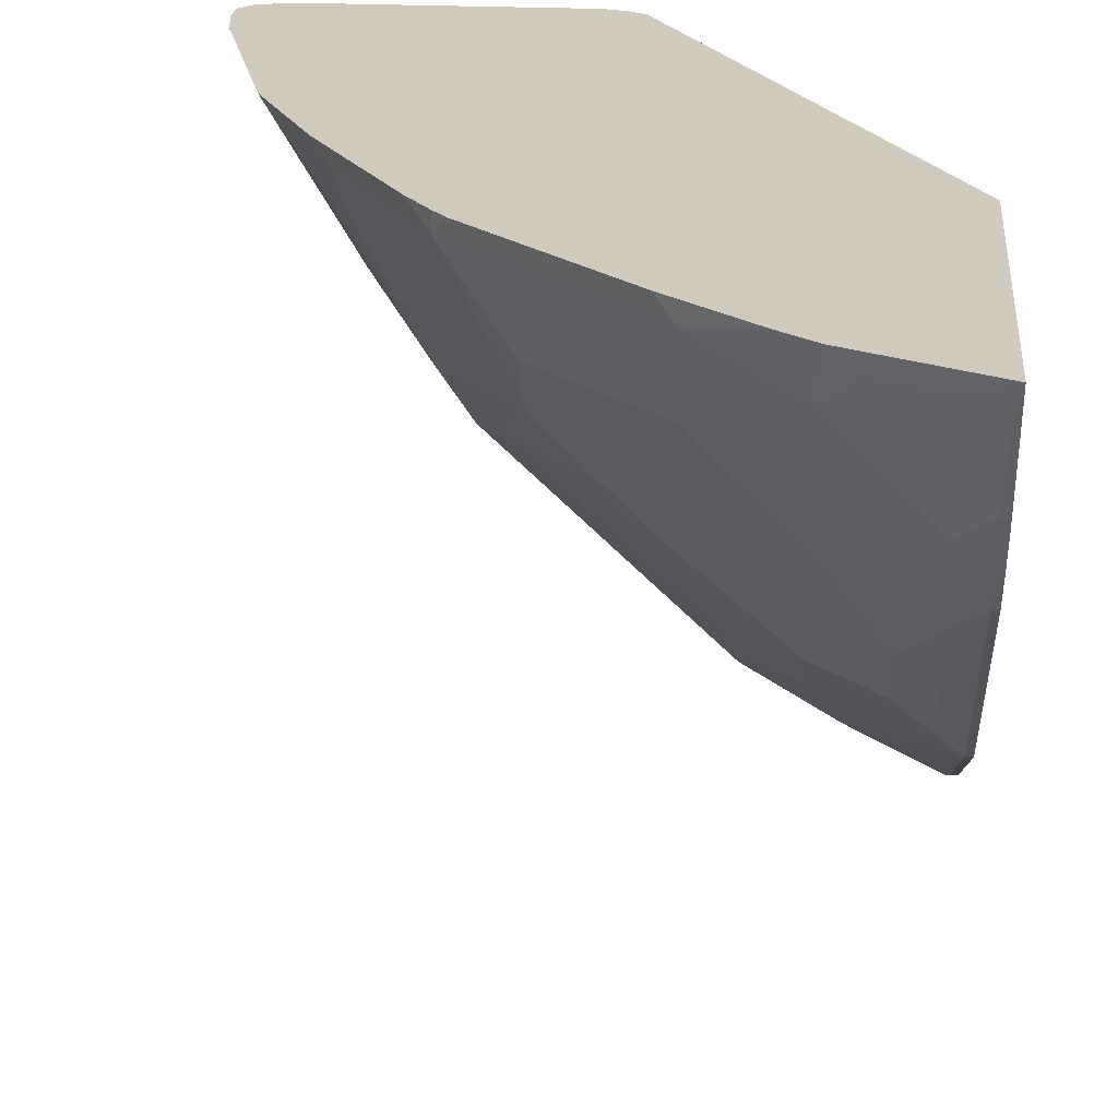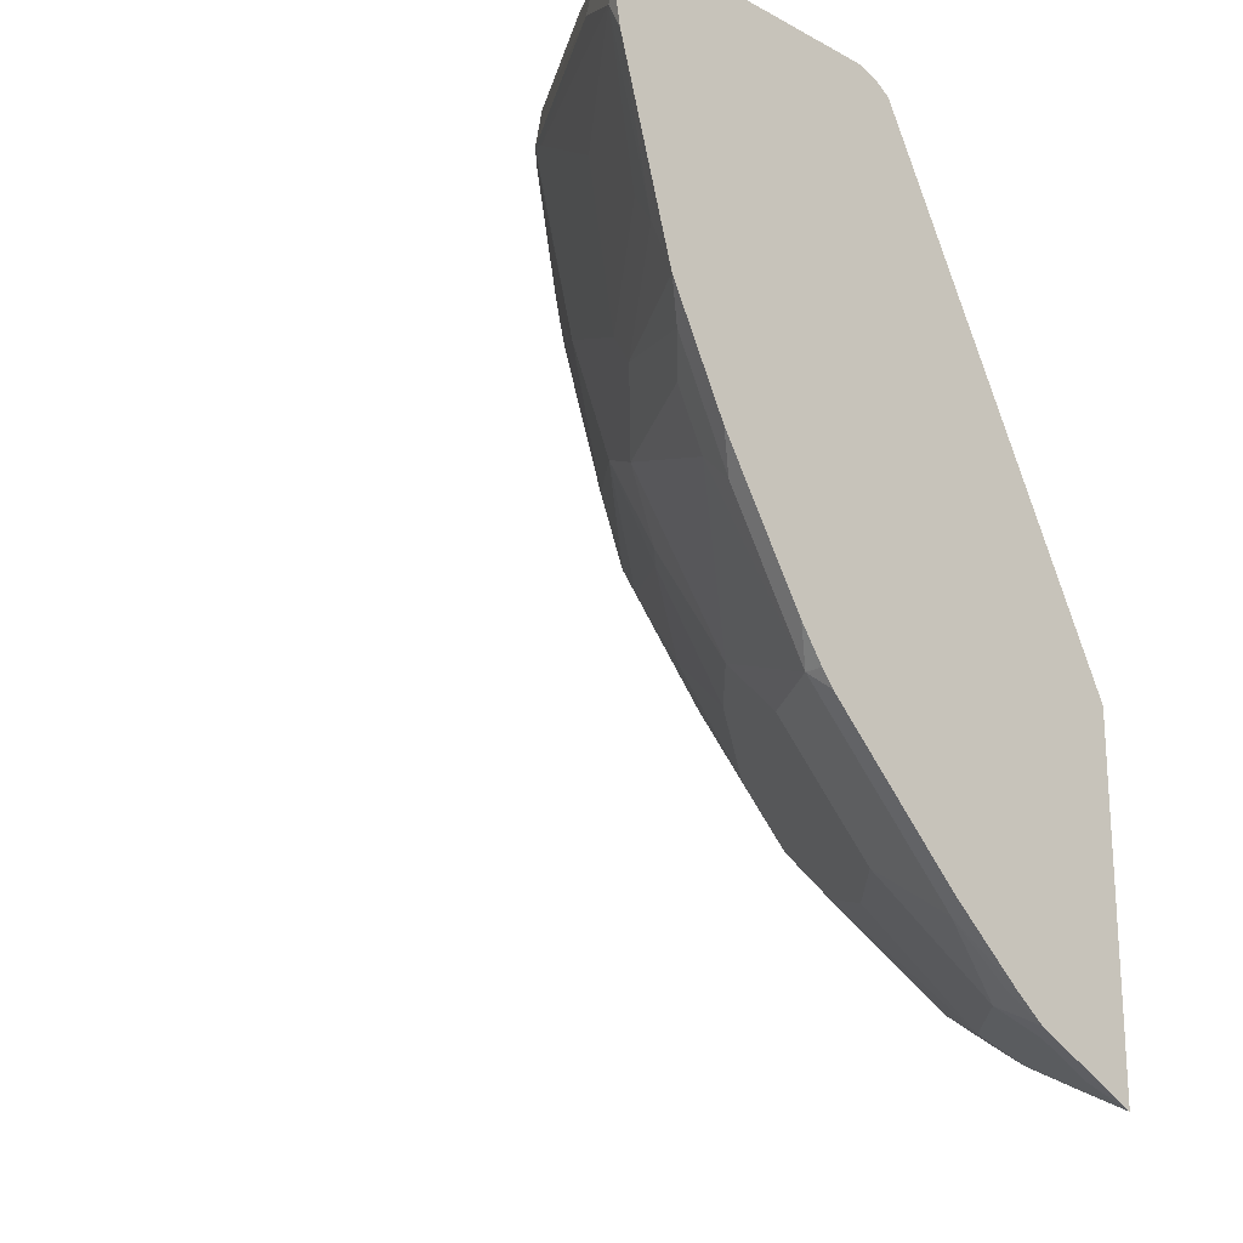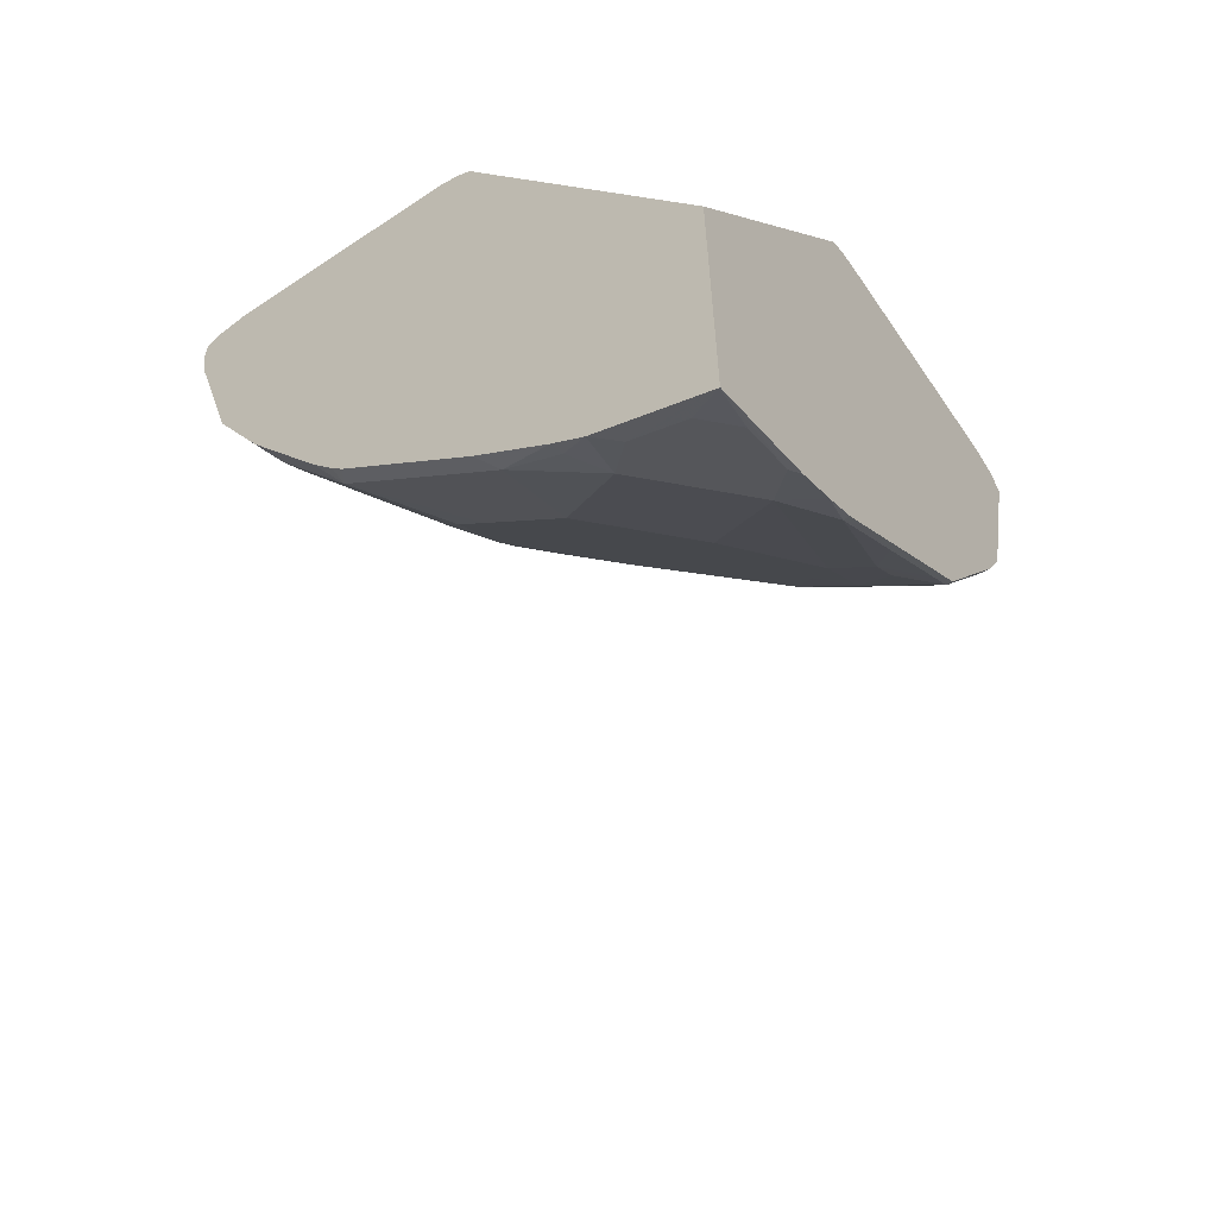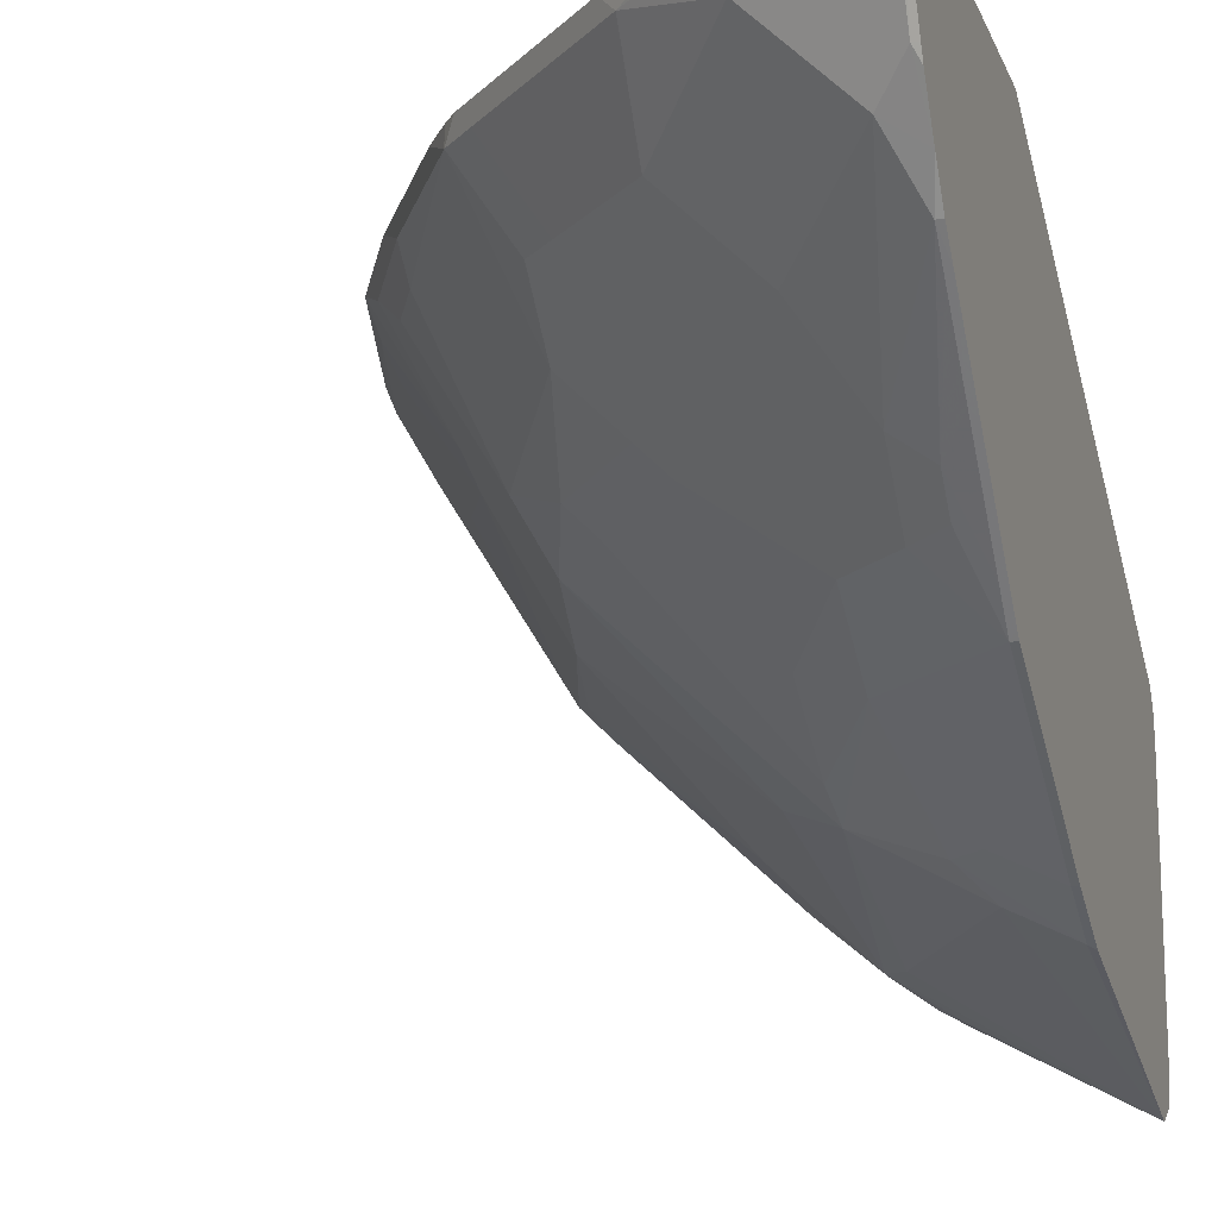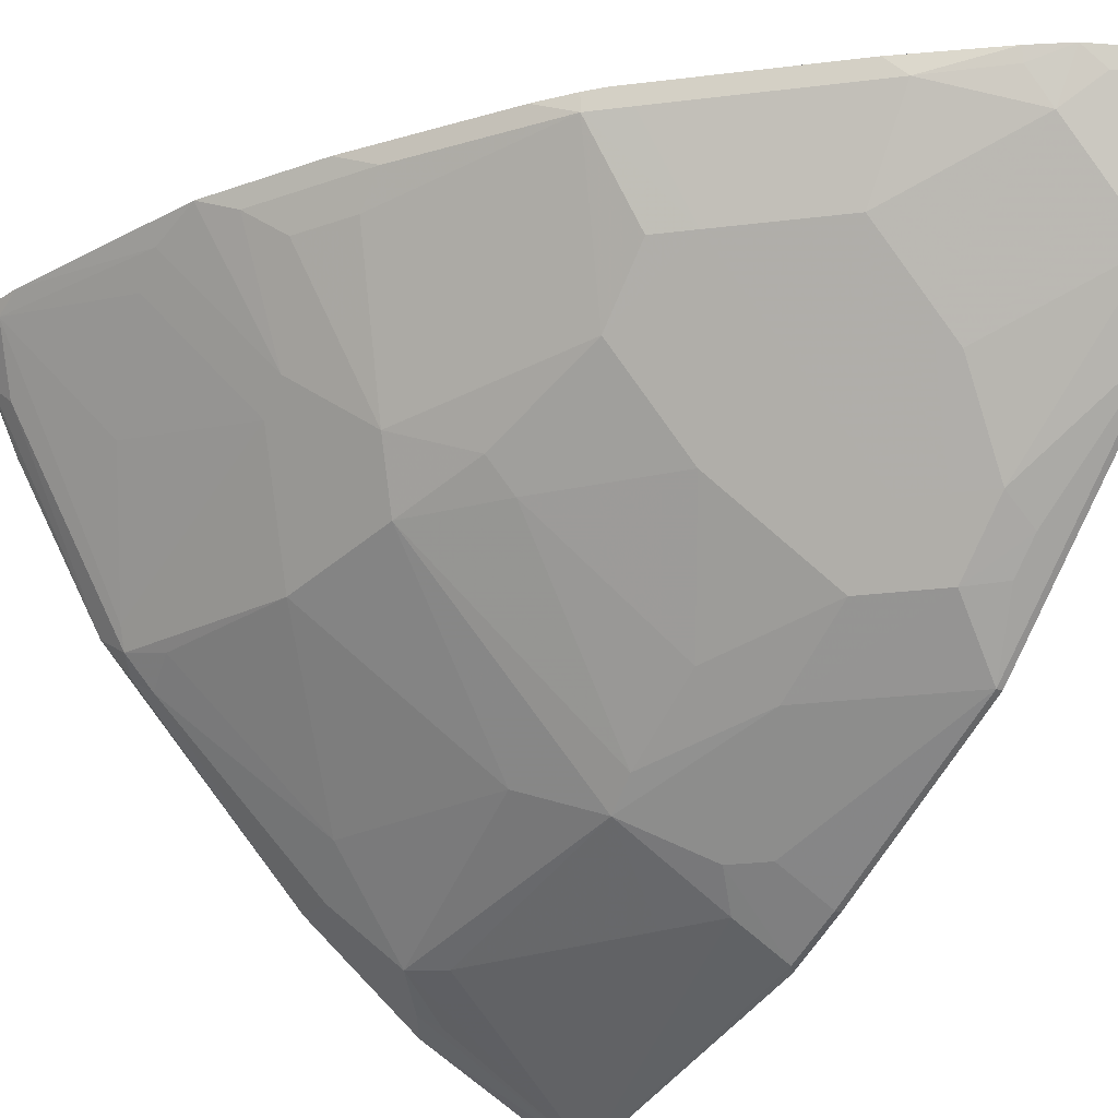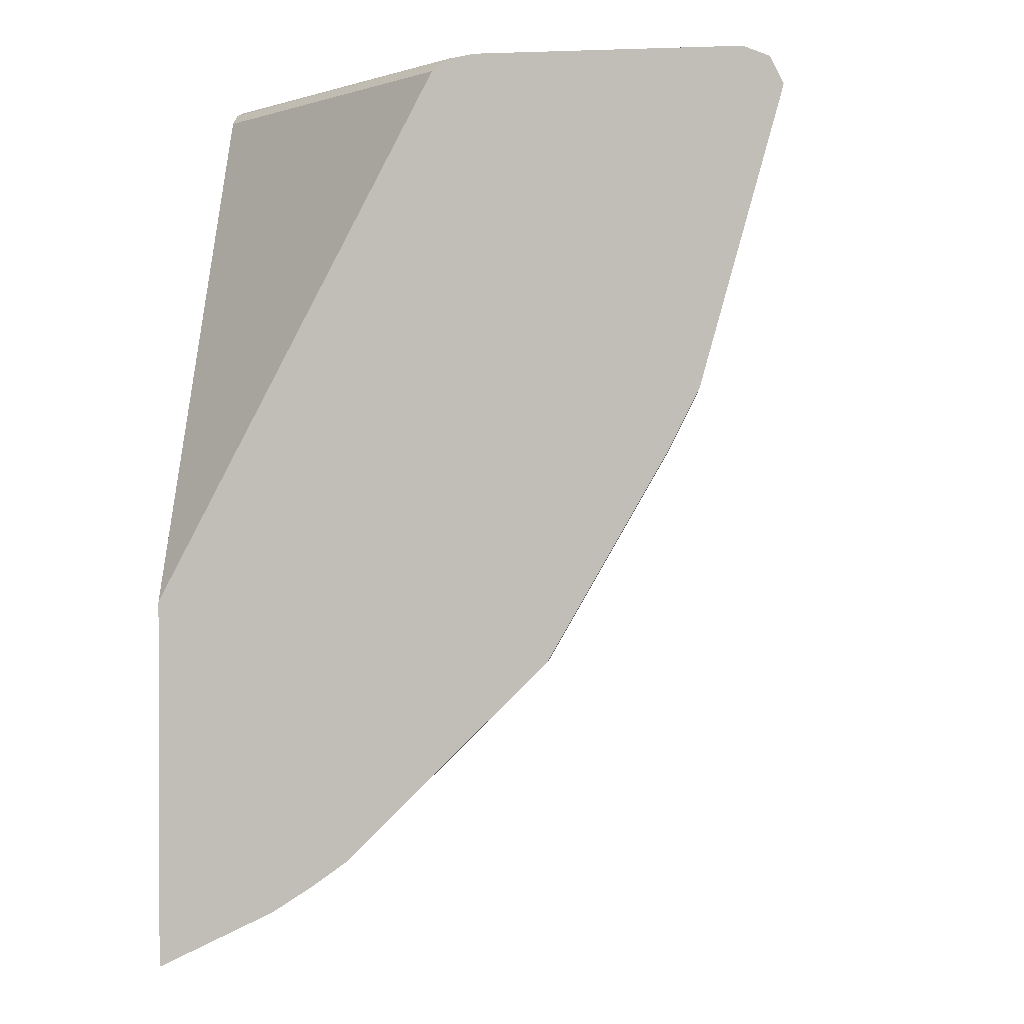
<metadata>
{"format":"obj","ext":"obj","renderer":"f3d","projection":"perspective","resolution":1024,"background":"white","views":[{"elev":22.8,"azim":4.8,"up":"+Z"},{"elev":-20.1,"azim":-43.9,"up":"+Y"},{"elev":-61.0,"azim":34.3,"up":"+Y"},{"elev":-15.7,"azim":16.8,"up":"+Z"},{"elev":-25.9,"azim":-33.8,"up":"+Z"},{"elev":1.1,"azim":98.9,"up":"+Y"}]}
</metadata>
<code>
v -0.6027 0.3888 -0.3864
v -0.7777 0.3888 -0.3864
v -0.5877 0.3844 -0.3864
v -0.3944 0.386 -0.5861
v -0.4083 0.3888 -0.5833
v -0.7777 0.3888 -0.4083
v -0.7996 0.3821 -0.3864
v -0.5808 0.3799 -0.3864
v -0.3944 0.3888 -0.6027
v -0.576 0.3767 -0.3864
v -0.3944 0.3834 -0.582
v -0.7582 0.3888 -0.4472
v -0.7874 0.384 -0.418
v -0.802 0.3794 -0.3864
v -0.3944 0.3888 -0.7777
v -0.3944 0.3782 -0.5744
v -0.3944 0.02706 -0.3864
v -0.6999 0.3888 -0.5444
v -0.7679 0.384 -0.4569
v -0.7906 0.3758 -0.4213
v -0.808 0.3719 -0.3864
v -0.4083 0.3888 -0.7777
v -0.3944 0.3817 -0.7953
v -0.3944 -0.2201 -0.3864
v -0.6805 0.3888 -0.5638
v -0.7096 0.384 -0.5541
v -0.7841 0.3629 -0.4342
v -0.8036 0.3629 -0.3953
v -0.808 0.3524 -0.3864
v -0.4472 0.3888 -0.7582
v -0.418 0.384 -0.7874
v -0.3944 0.3639 -0.8041
v -0.395 -0.2199 -0.3864
v -0.3986 -0.2041 -0.418
v -0.3986 -0.1847 -0.4569
v -0.3944 -0.1847 -0.4569
v -0.5639 0.3888 -0.6805
v -0.6902 0.384 -0.5736
v -0.6934 0.3758 -0.5768
v -0.7031 0.3661 -0.5671
v -0.7096 0.3596 -0.5541
v -0.8036 0.3435 -0.3953
v -0.8032 0.3244 -0.3864
v -0.4861 0.3888 -0.7388
v -0.4958 0.384 -0.7485
v -0.3953 0.3629 -0.8036
v -0.5088 0.3661 -0.742
v -0.3944 0.3578 -0.8026
v -0.418 -0.2041 -0.3986
v -0.4727 -0.1811 -0.3864
v -0.4569 -0.1847 -0.3986
v -0.4764 -0.1653 -0.418
v -0.4374 -0.1653 -0.4569
v -0.418 -0.1653 -0.4763
v -0.3944 -0.1622 -0.4927
v -0.3944 -0.1804 -0.4654
v -0.5736 0.384 -0.6902
v -0.6837 0.3661 -0.5865
v -0.6902 0.3402 -0.5736
v -0.6675 0.2462 -0.5703
v -0.7064 0.2074 -0.4925
v -0.7453 0.3045 -0.4731
v -0.7647 0.2462 -0.4148
v -0.7679 0.2235 -0.3986
v -0.7643 0.1883 -0.3864
v -0.5314 0.3629 -0.7258
v -0.4569 0.2041 -0.729
v -0.4764 0.243 -0.729
v -0.5152 0.3208 -0.729
v -0.5314 0.3435 -0.7258
v -0.4958 0.3596 -0.7485
v -0.3986 0.1652 -0.7485
v -0.4374 0.1652 -0.729
v -0.3944 0.1695 -0.7506
v -0.4944 -0.1638 -0.3864
v -0.4926 -0.162 -0.3953
v -0.5347 -0.1263 -0.3986
v -0.5347 -0.08746 -0.4569
v -0.4958 -0.08746 -0.4958
v -0.3986 -0.1458 -0.5152
v -0.4764 -0.08746 -0.5152
v -0.4374 -0.06803 -0.5736
v -0.3944 -0.1458 -0.5152
v -0.5736 0.3596 -0.6902
v -0.5898 0.324 -0.6675
v -0.6707 0.2235 -0.5541
v -0.5509 0.2074 -0.6675
v -0.6513 0.1652 -0.5541
v -0.7096 0.1847 -0.4763
v -0.7485 0.1652 -0.3986
v -0.7254 0.1105 -0.3864
v -0.512 0.1685 -0.6869
v -0.3944 0.1567 -0.7442
v -0.3986 0.1264 -0.729
v -0.4374 0.1264 -0.7096
v -0.4569 0.1458 -0.7096
v -0.5456 -0.1179 -0.3864
v -0.593 -0.06803 -0.3986
v -0.593 -0.02916 -0.4569
v -0.4569 -0.04859 -0.5736
v -0.3986 -0.1263 -0.5347
v -0.3944 -0.1306 -0.5304
v -0.3944 -0.1415 -0.5195
v -0.4148 -0.06475 -0.5898
v -0.4374 -0.02916 -0.6124
v -0.6643 0.1912 -0.5477
v -0.6707 0.1847 -0.5347
v -0.6869 0.1879 -0.512
v -0.5152 0.1458 -0.6707
v -0.6124 0.1069 -0.5541
v -0.6319 0.1069 -0.5347
v -0.6707 0.1458 -0.5152
v -0.6902 0.1652 -0.4958
v -0.7291 0.1458 -0.418
v -0.7096 0.1069 -0.418
v -0.7096 0.08744 -0.3986
v -0.6671 0.0134 -0.3864
v -0.4764 0.06807 -0.6513
v -0.3944 0.1306 -0.7312
v -0.3944 0.1264 -0.729
v -0.3986 -0.009666 -0.6513
v -0.4569 0.04863 -0.6513
v -0.5845 -0.07899 -0.3864
v -0.6319 -0.02916 -0.3986
v -0.6513 -0.009666 -0.3986
v -0.6124 -0.009666 -0.4569
v -0.6124 0.0292 -0.4958
v -0.5736 0.0292 -0.5347
v -0.5671 -0.003228 -0.5088
v -0.4764 -0.02916 -0.5736
v -0.4569 -0.02916 -0.593
v -0.3986 -0.08746 -0.5736
v -0.3944 -0.08323 -0.5778
v -0.4148 -0.04531 -0.6091
v -0.3986 -0.02916 -0.6318
v -0.4764 0.009768 -0.6124
v -0.5152 0.08744 -0.6318
v -0.5541 0.0292 -0.5541
v -0.6513 -0.009666 -0.3864
v -0.3944 -0.009666 -0.6513
v -0.3944 -0.01396 -0.6471
v -0.6428 -0.02063 -0.3864
v -0.5152 0.009768 -0.5736
f 79 100 82
f 79 82 81
f 78 100 79
f 78 130 100
f 78 99 130
f 77 99 78
f 77 98 99
f 77 123 98
f 77 97 123
f 75 97 77
f 72 94 95
f 73 96 92
f 72 96 73
f 72 95 96
f 75 77 76
f 82 105 104
f 80 102 103
f 88 110 111
f 88 109 110
f 72 93 94
f 88 92 109
f 87 92 88
f 86 108 89
f 80 101 102
f 86 107 108
f 86 88 106
f 82 131 105
f 82 100 131
f 80 104 101
f 80 82 104
f 80 103 83
f 86 106 107
f 72 74 93
f 60 86 89
f 70 85 84
f 58 84 85
f 57 84 58
f 57 70 84
f 57 66 70
f 55 80 83
f 54 82 80
f 58 85 59
f 54 81 82
f 53 81 54
f 53 79 81
f 52 79 53
f 52 78 79
f 88 111 112
f 52 77 78
f 54 80 55
f 70 92 87
f 59 85 60
f 60 85 87
f 70 87 85
f 69 92 70
f 68 92 69
f 67 92 68
f 67 73 92
f 65 116 91
f 60 89 61
f 65 90 116
f 64 89 65
f 63 89 64
f 61 89 63
f 61 63 62
f 60 88 86
f 60 87 88
f 65 89 90
f 88 112 113
f 105 121 134
f 88 107 106
f 105 122 121
f 107 113 108
f 109 118 137
f 109 137 110
f 110 137 138
f 110 138 128
f 110 128 111
f 111 128 127
f 111 127 112
f 112 114 113
f 112 127 115
f 112 115 114
f 115 127 125
f 115 125 116
f 117 125 139
f 118 136 137
f 121 140 141
f 52 76 77
f 136 138 137
f 133 135 141
f 132 135 133
f 130 136 131
f 130 143 136
f 105 118 122
f 128 130 129
f 128 136 143
f 128 138 136
f 125 127 126
f 124 142 125
f 123 142 124
f 121 141 135
f 128 143 130
f 105 136 118
f 105 131 136
f 104 135 132
f 94 121 95
f 94 140 121
f 94 120 140
f 94 119 120
f 93 119 94
f 92 118 109
f 95 121 96
f 92 96 118
f 91 116 125
f 90 115 116
f 90 114 115
f 89 114 90
f 89 113 114
f 89 108 113
f 91 125 117
f 88 113 107
f 96 121 122
f 98 123 124
f 104 121 135
f 104 134 121
f 104 105 134
f 102 132 133
f 101 132 102
f 101 104 132
f 96 122 118
f 100 130 131
f 99 128 129
f 99 127 128
f 99 126 127
f 99 125 126
f 99 124 125
f 98 124 99
f 99 129 130
f 50 52 51
f 125 142 139
f 50 75 76
f 4 8 10
f 4 10 11
f 4 11 16
f 4 16 17
f 4 17 24
f 4 24 36
f 4 36 56
f 4 56 55
f 4 55 83
f 4 83 103
f 4 103 102
f 4 102 133
f 4 133 141
f 4 141 140
f 4 140 120
f 4 120 119
f 4 119 93
f 12 26 19
f 12 18 26
f 10 17 16
f 10 16 11
f 7 13 14
f 6 13 7
f 4 9 5
f 6 19 13
f 4 15 9
f 4 23 15
f 4 32 23
f 4 48 32
f 4 74 48
f 4 93 74
f 6 12 19
f 3 8 4
f 2 6 7
f 1 6 2
f 1 97 75
f 1 123 97
f 1 142 123
f 1 139 142
f 1 117 139
f 1 91 117
f 1 75 50
f 1 65 91
f 1 29 43
f 1 21 29
f 1 14 21
f 1 7 14
f 1 2 7
f 50 76 52
f 1 43 65
f 13 19 20
f 1 50 33
f 1 24 17
f 1 12 6
f 1 18 12
f 1 25 18
f 1 37 25
f 1 44 37
f 1 22 30
f 1 33 24
f 1 15 22
f 1 5 9
f 1 4 5
f 1 3 4
f 1 8 3
f 1 10 8
f 1 17 10
f 1 9 15
f 13 20 21
f 1 30 44
f 15 23 22
f 41 61 62
f 41 60 61
f 40 60 41
f 40 59 60
f 40 58 59
f 39 58 40
f 41 62 42
f 39 57 58
f 37 45 57
f 37 44 45
f 35 52 53
f 35 56 36
f 35 55 56
f 35 54 55
f 38 57 39
f 35 53 54
f 42 62 63
f 43 64 65
f 48 74 72
f 13 21 14
f 47 70 66
f 47 71 70
f 46 73 67
f 46 72 73
f 42 63 64
f 46 48 72
f 46 70 71
f 46 69 70
f 46 68 69
f 46 67 68
f 45 66 57
f 45 47 66
f 46 71 47
f 34 52 35
f 42 64 43
f 34 49 51
f 24 34 35
f 24 33 34
f 23 32 31
f 18 25 38
f 22 31 30
f 21 42 29
f 24 35 36
f 21 28 42
f 20 28 21
f 20 42 28
f 20 27 42
f 19 26 20
f 34 51 52
f 18 38 26
f 20 26 27
f 25 37 57
f 22 23 31
f 26 38 39
f 33 50 51
f 25 57 38
f 33 49 34
f 32 48 46
f 32 47 45
f 31 32 45
f 30 45 44
f 32 46 47
f 30 31 45
f 29 42 43
f 27 41 42
f 27 40 41
f 26 40 27
f 26 39 40
f 33 51 49

</code>
